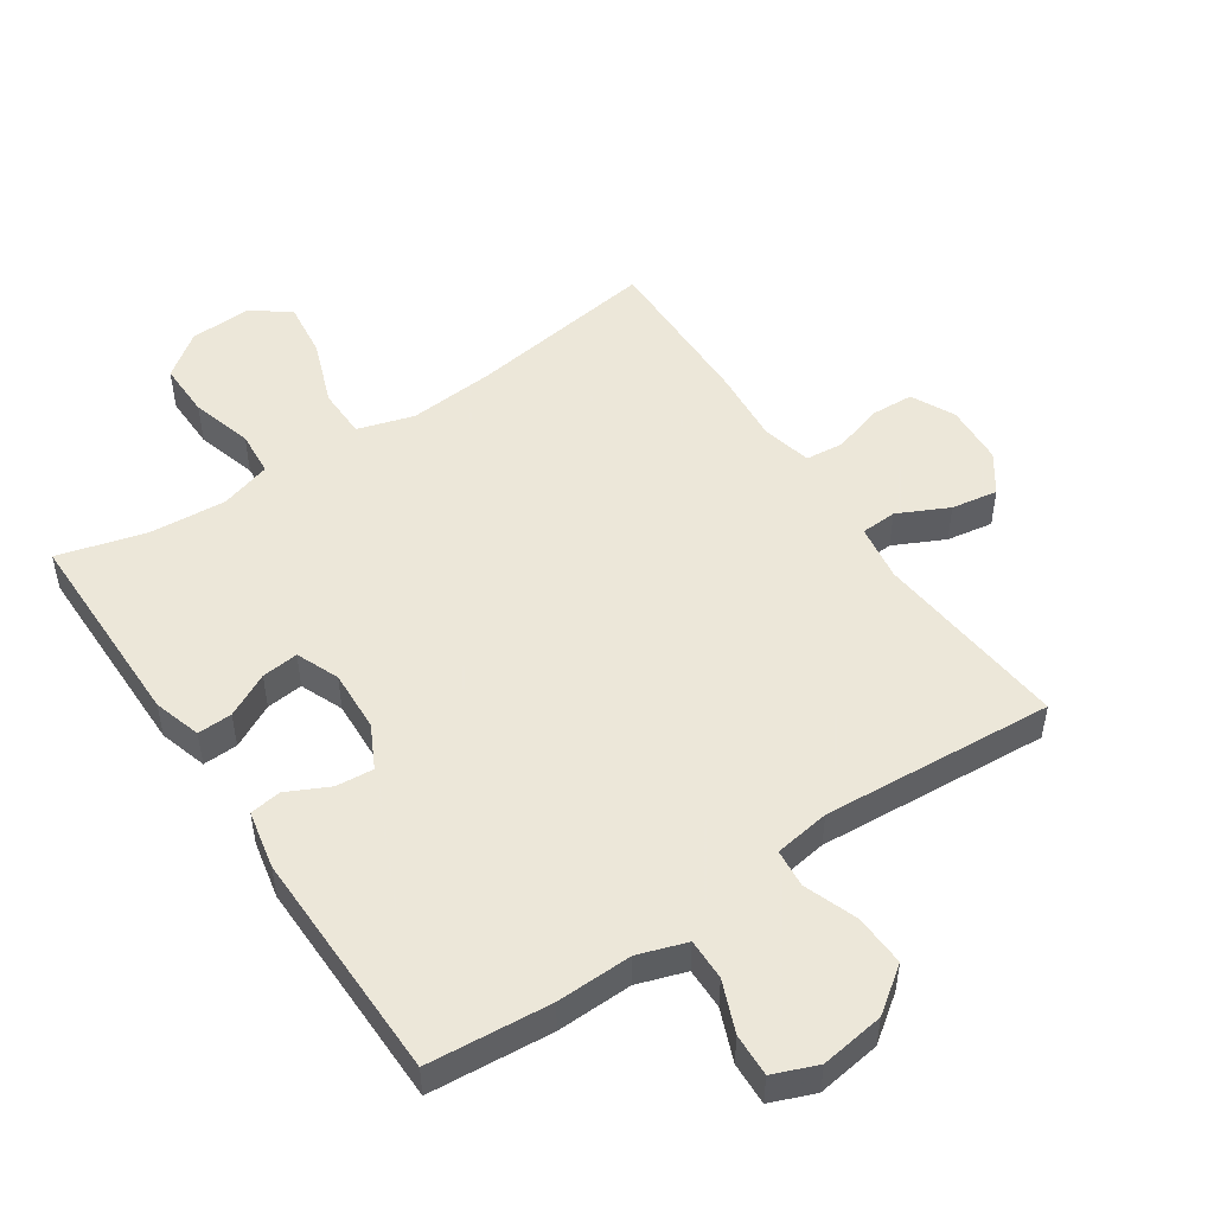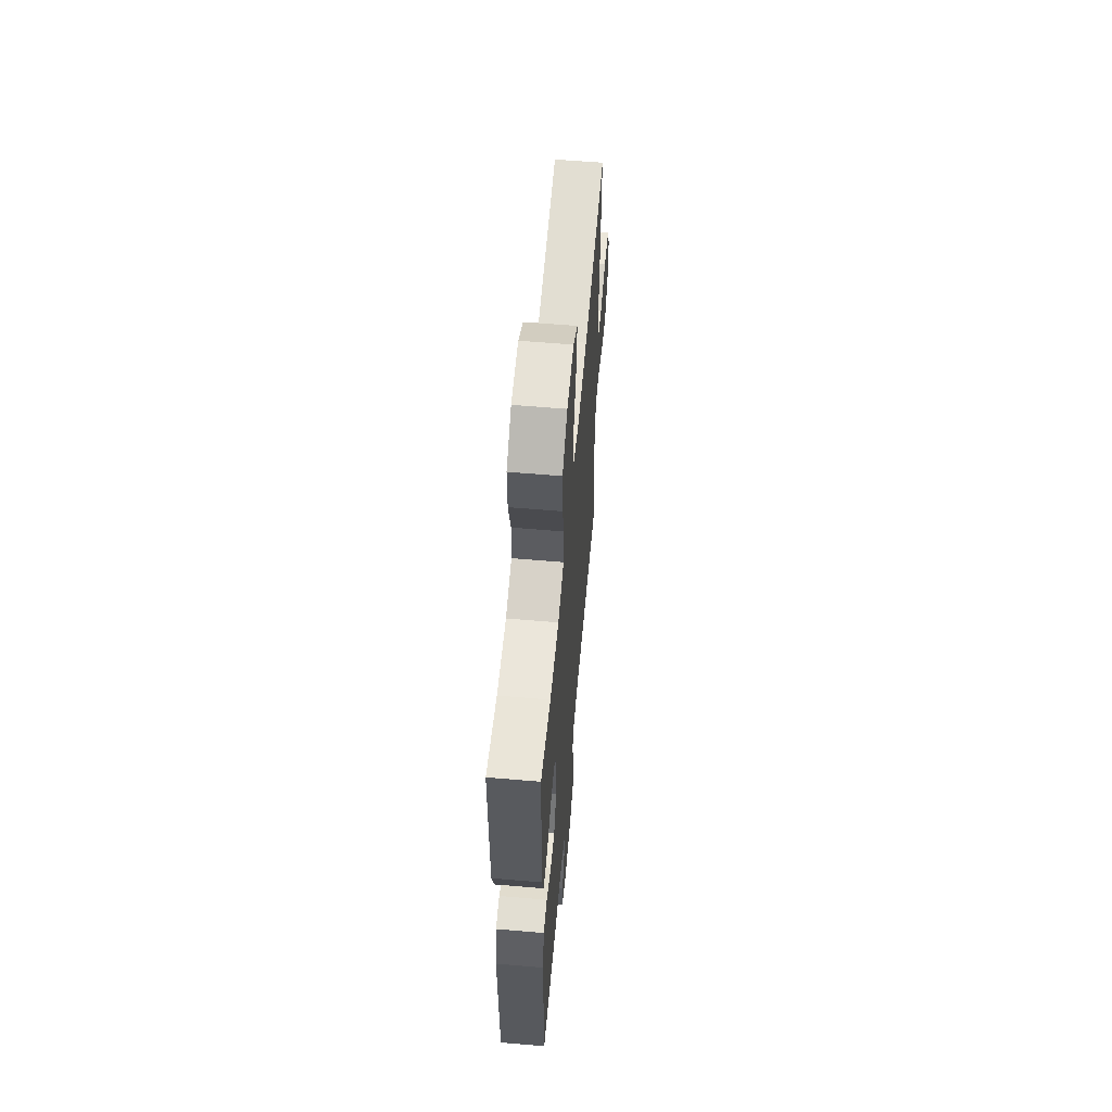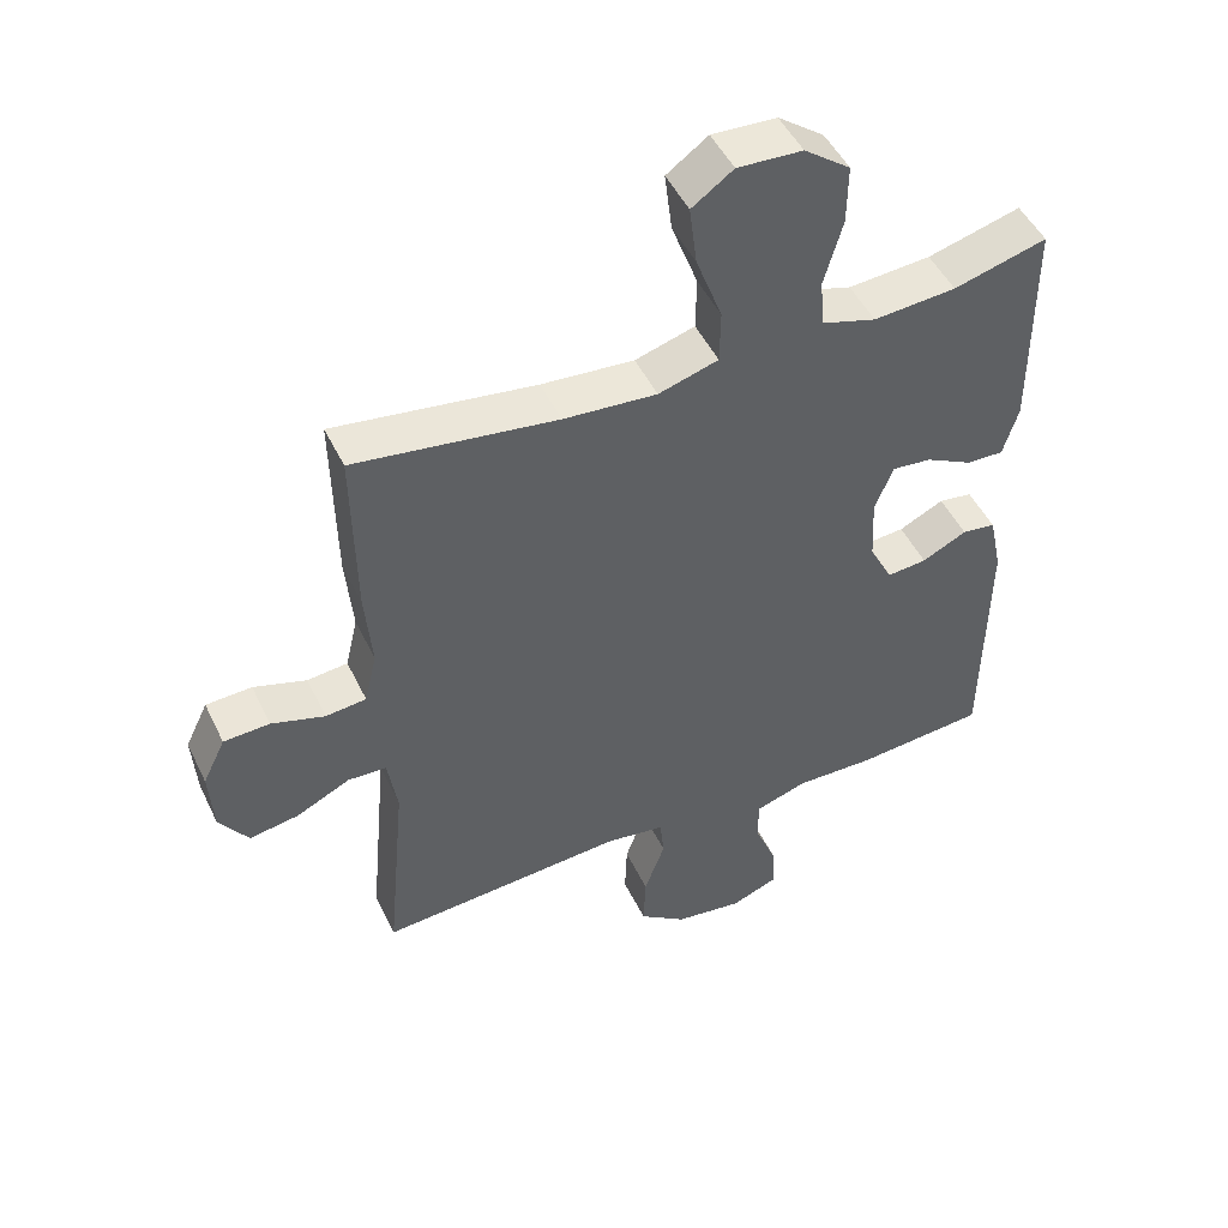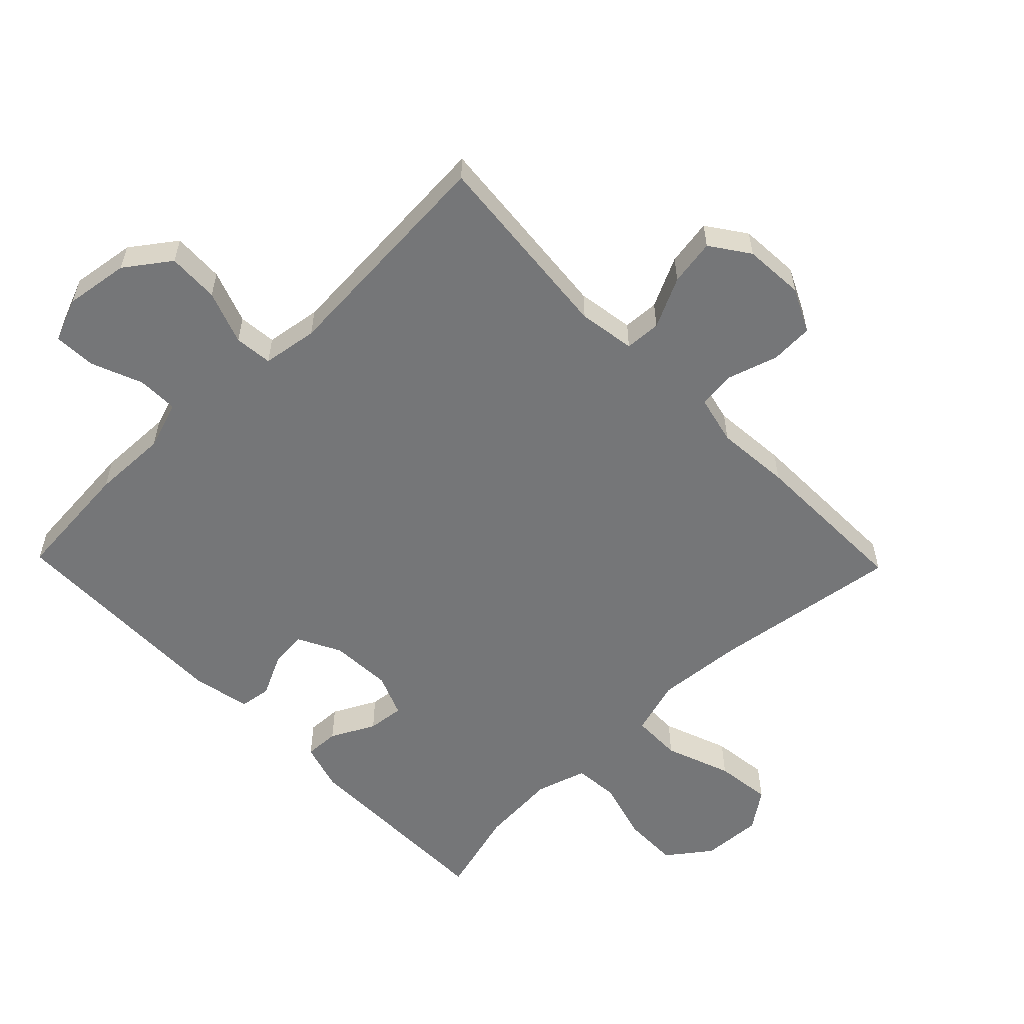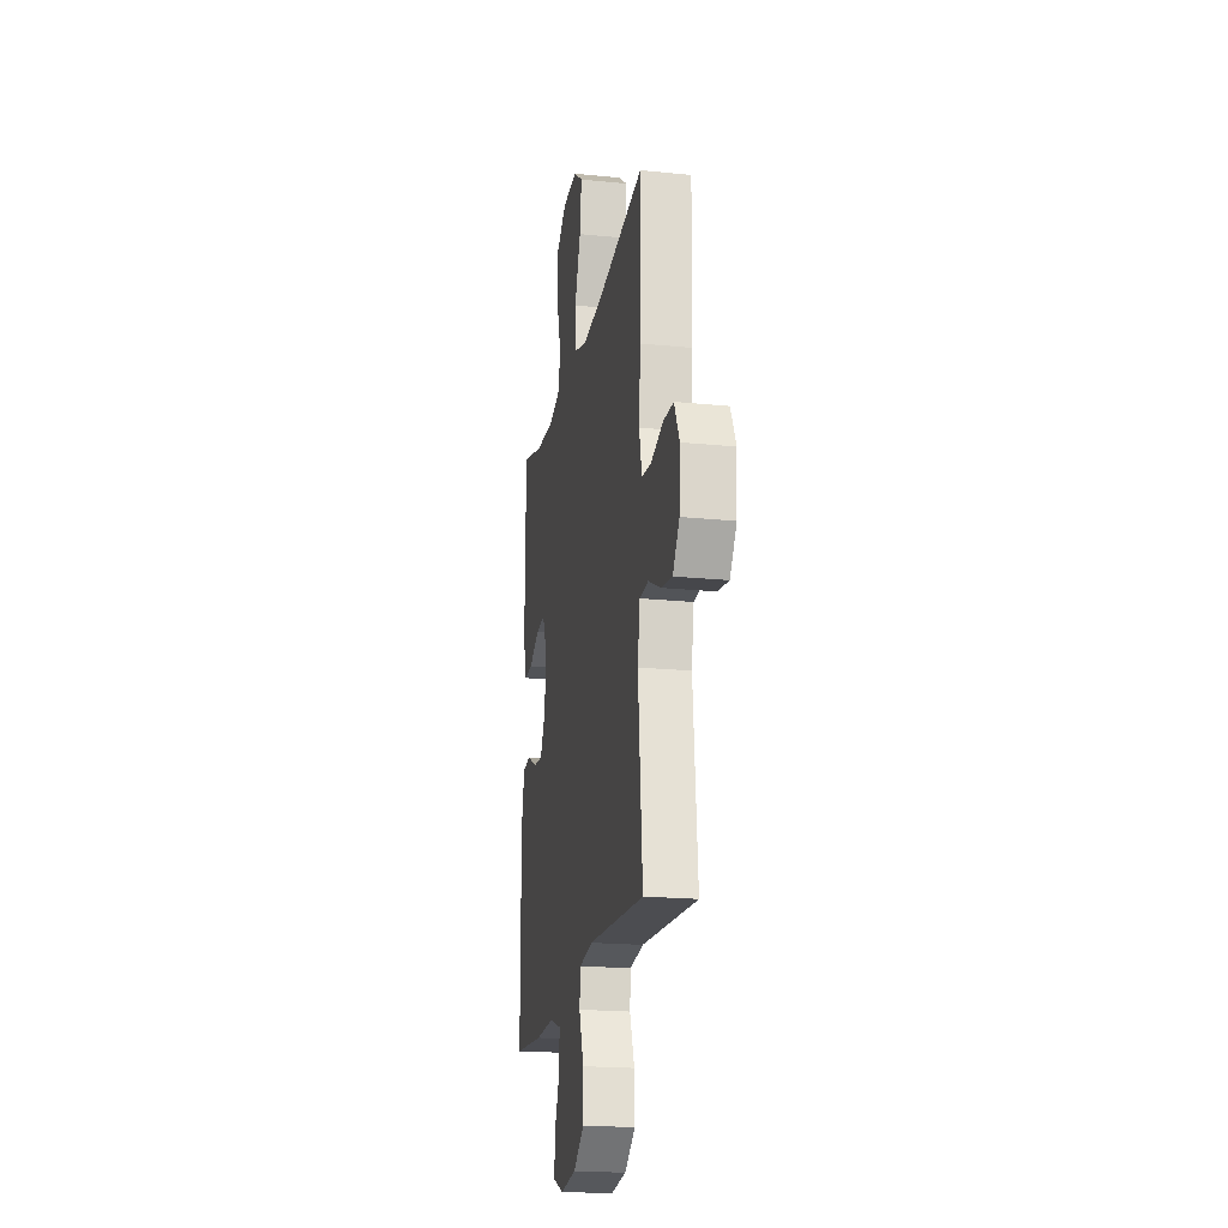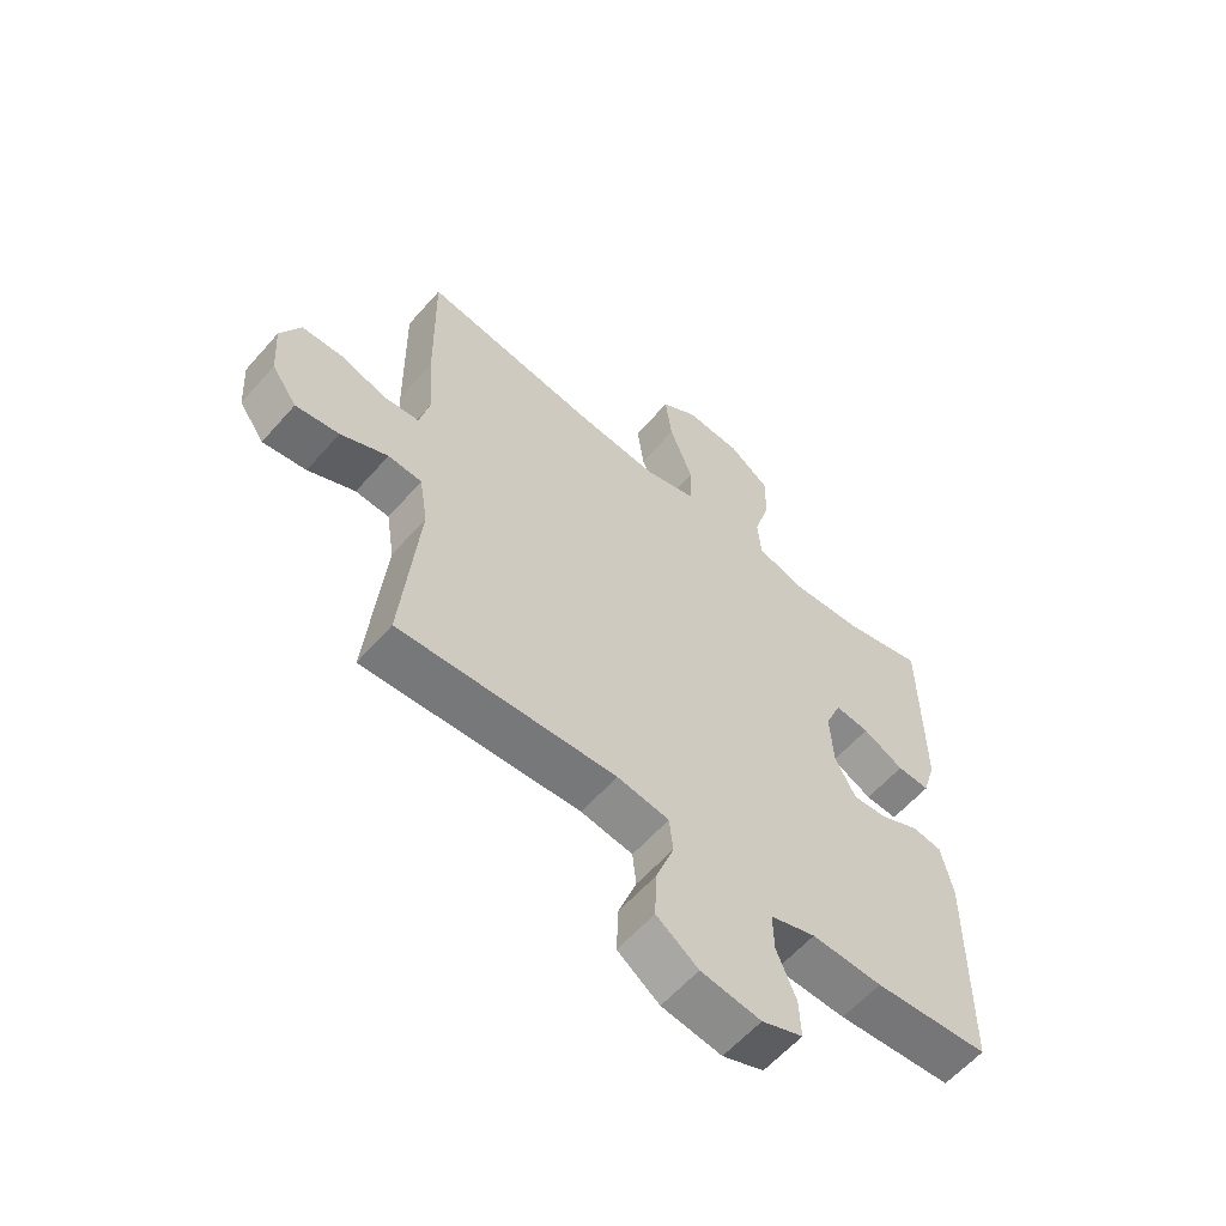
<metadata>
{"format":"obj","ext":"obj","renderer":"f3d","projection":"perspective","resolution":1024,"background":"white","views":[{"elev":50.2,"azim":146.0,"up":"+Y"},{"elev":59.7,"azim":95.0,"up":"+Z"},{"elev":48.6,"azim":-25.0,"up":"+Z"},{"elev":-56.8,"azim":-135.9,"up":"+Y"},{"elev":-20.0,"azim":-100.5,"up":"+Z"},{"elev":-59.8,"azim":-41.0,"up":"+Z"}]}
</metadata>
<code>
v 0.5 0.07 0.5
v 0.502 0.07 0.18
v 0.48 0.07 0.106
v 0.426 0.07 0.108
v 0.358 0.07 0.143
v 0.301 0.07 0.149
v 0.274 0.07 0.083
v 0.279 0.07 -0.013
v 0.313 0.07 -0.079
v 0.371 0.07 -0.074
v 0.436 0.07 -0.042
v 0.485 0.07 -0.049
v 0.504 0.07 -0.139
v 0.5 0.07 -0.5
v 0.31 0.07 -0.516
v 0.193 0.07 -0.513
v 0.118 0.07 -0.538
v 0.119 0.07 -0.602
v 0.151 0.07 -0.681
v 0.154 0.07 -0.747
v 0.086 0.07 -0.774
v -0.013 0.07 -0.76
v -0.082 0.07 -0.71
v -0.079 0.07 -0.63
v -0.049 0.07 -0.547
v -0.055 0.07 -0.488
v -0.141 0.07 -0.475
v -0.5 0.07 -0.5
v -0.472 0.07 -0.196
v -0.486 0.07 -0.108
v -0.542 0.07 -0.105
v -0.62 0.07 -0.143
v -0.692 0.07 -0.155
v -0.734 0.07 -0.095
v -0.74 0.07 -0.001
v -0.707 0.07 0.067
v -0.64 0.07 0.07
v -0.563 0.07 0.046
v -0.504 0.07 0.052
v -0.486 0.07 0.129
v -0.496 0.07 0.245
v -0.5 0.07 0.5
v -0.207 0.07 0.458
v -0.072 0.07 0.447
v 0.015 0.07 0.473
v 0.016 0.07 0.551
v -0.022 0.07 0.653
v -0.033 0.07 0.741
v 0.027 0.07 0.784
v 0.121 0.07 0.779
v 0.188 0.07 0.729
v 0.187 0.07 0.643
v 0.16 0.07 0.548
v 0.166 0.07 0.478
v 0.245 0.07 0.454
v 0.365 0.07 0.463
v 0.5 0 0.5
v 0.502 0 0.18
v 0.48 0 0.106
v 0.426 0 0.108
v 0.358 0 0.143
v 0.301 0 0.149
v 0.274 0 0.083
v 0.279 0 -0.013
v 0.313 0 -0.079
v 0.371 0 -0.074
v 0.436 0 -0.042
v 0.485 0 -0.049
v 0.504 0 -0.139
v 0.5 0 -0.5
v 0.31 0 -0.516
v 0.193 0 -0.513
v 0.118 0 -0.538
v 0.119 0 -0.602
v 0.151 0 -0.681
v 0.154 0 -0.747
v 0.086 0 -0.774
v -0.013 0 -0.76
v -0.082 0 -0.71
v -0.079 0 -0.63
v -0.049 0 -0.547
v -0.055 0 -0.488
v -0.141 0 -0.475
v -0.5 0 -0.5
v -0.472 0 -0.196
v -0.486 0 -0.108
v -0.542 0 -0.105
v -0.62 0 -0.143
v -0.692 0 -0.155
v -0.734 0 -0.095
v -0.74 0 -0.001
v -0.707 0 0.067
v -0.64 0 0.07
v -0.563 0 0.046
v -0.504 0 0.052
v -0.486 0 0.129
v -0.496 0 0.245
v -0.5 0 0.5
v -0.207 0 0.458
v -0.072 0 0.447
v 0.015 0 0.473
v 0.016 0 0.551
v -0.022 0 0.653
v -0.033 0 0.741
v 0.027 0 0.784
v 0.121 0 0.779
v 0.188 0 0.729
v 0.187 0 0.643
v 0.16 0 0.548
v 0.166 0 0.478
v 0.245 0 0.454
v 0.365 0 0.463
f 50 51 52 53
f 50 53 54
f 49 50 54
f 46 47 48 49
f 45 46 49 54
f 44 45 54 55
f 40 41 42 43
f 39 40 43 44
f 35 36 37 38
f 35 38 39
f 34 35 39
f 31 32 33 34
f 31 34 39
f 30 31 39 44
f 27 28 29
f 26 27 29 30
f 22 23 24 25
f 22 25 26
f 21 22 26
f 18 19 20 21
f 17 18 21 26
f 16 17 26 30
f 10 11 12 13
f 9 10 13 14
f 8 9 14 15
f 2 3 4 5
f 56 1 2 5
f 55 56 5 6
f 8 15 16 30
f 7 8 30 44
f 6 7 44 55
f 109 108 107 106
f 110 109 106
f 110 106 105
f 105 104 103 102
f 110 105 102 101
f 111 110 101 100
f 99 98 97 96
f 100 99 96 95
f 94 93 92 91
f 95 94 91
f 95 91 90
f 90 89 88 87
f 95 90 87
f 100 95 87 86
f 85 84 83
f 86 85 83 82
f 81 80 79 78
f 82 81 78
f 82 78 77
f 77 76 75 74
f 82 77 74 73
f 86 82 73 72
f 69 68 67 66
f 70 69 66 65
f 71 70 65 64
f 61 60 59 58
f 61 58 57 112
f 62 61 112 111
f 86 72 71 64
f 100 86 64 63
f 111 100 63 62
f 1 57 58 2
f 2 58 59 3
f 3 59 60 4
f 4 60 61 5
f 5 61 62 6
f 6 62 63 7
f 7 63 64 8
f 8 64 65 9
f 9 65 66 10
f 10 66 67 11
f 11 67 68 12
f 12 68 69 13
f 13 69 70 14
f 14 70 71 15
f 15 71 72 16
f 16 72 73 17
f 17 73 74 18
f 18 74 75 19
f 19 75 76 20
f 20 76 77 21
f 21 77 78 22
f 22 78 79 23
f 23 79 80 24
f 24 80 81 25
f 25 81 82 26
f 26 82 83 27
f 27 83 84 28
f 28 84 85 29
f 29 85 86 30
f 30 86 87 31
f 31 87 88 32
f 32 88 89 33
f 33 89 90 34
f 34 90 91 35
f 35 91 92 36
f 36 92 93 37
f 37 93 94 38
f 38 94 95 39
f 39 95 96 40
f 40 96 97 41
f 41 97 98 42
f 42 98 99 43
f 43 99 100 44
f 44 100 101 45
f 45 101 102 46
f 46 102 103 47
f 47 103 104 48
f 48 104 105 49
f 49 105 106 50
f 50 106 107 51
f 51 107 108 52
f 52 108 109 53
f 53 109 110 54
f 54 110 111 55
f 55 111 112 56
f 56 112 57 1

</code>
